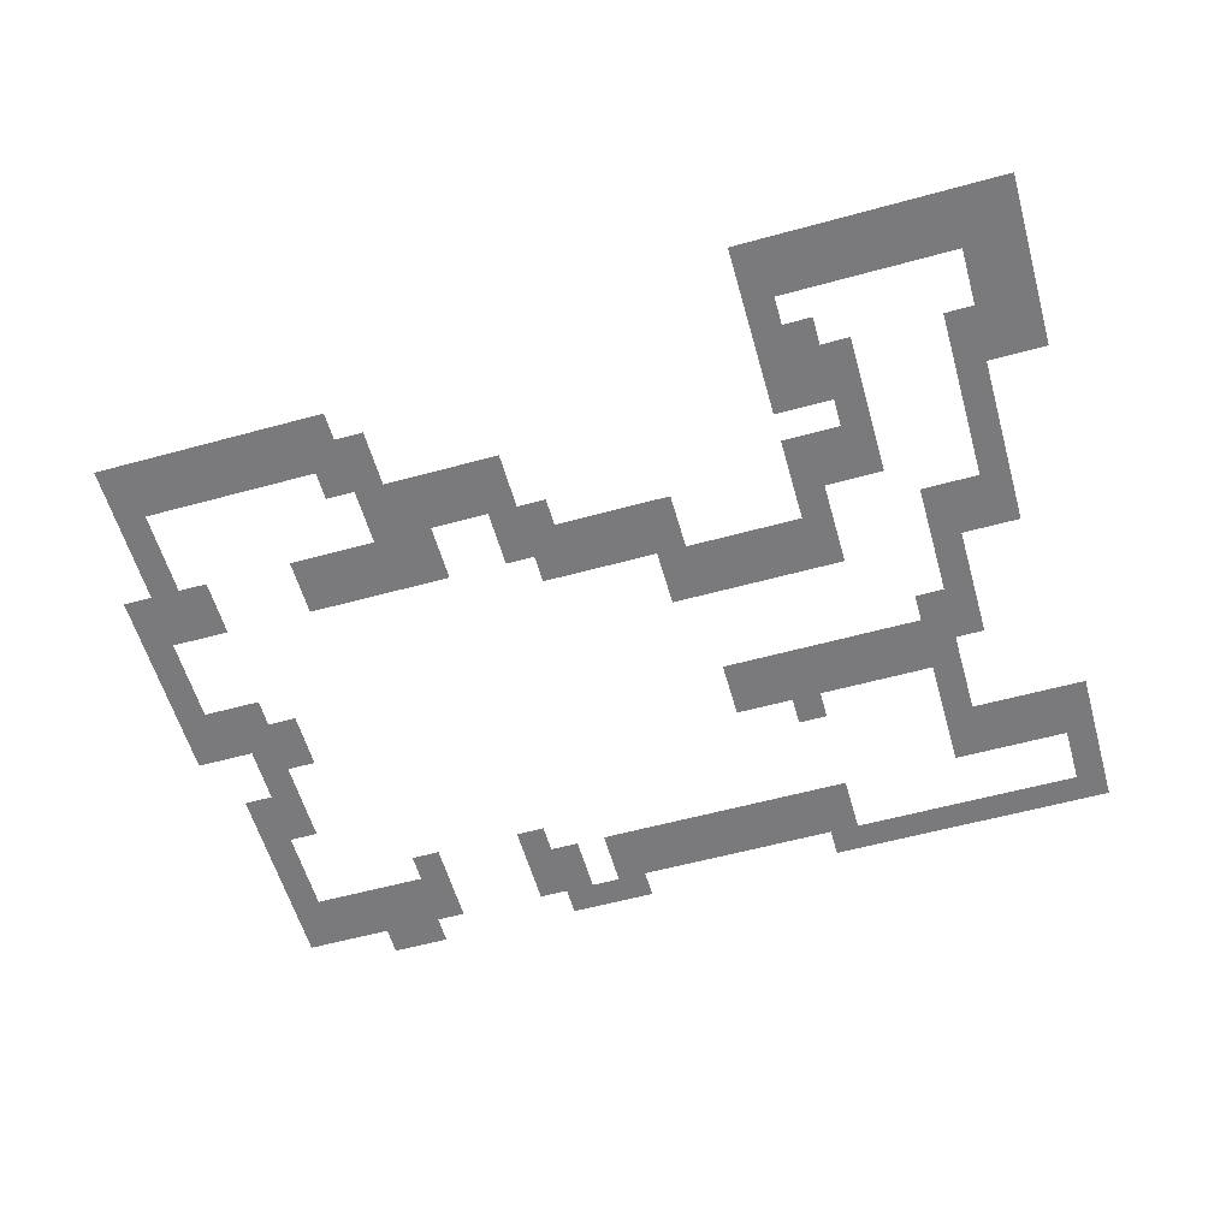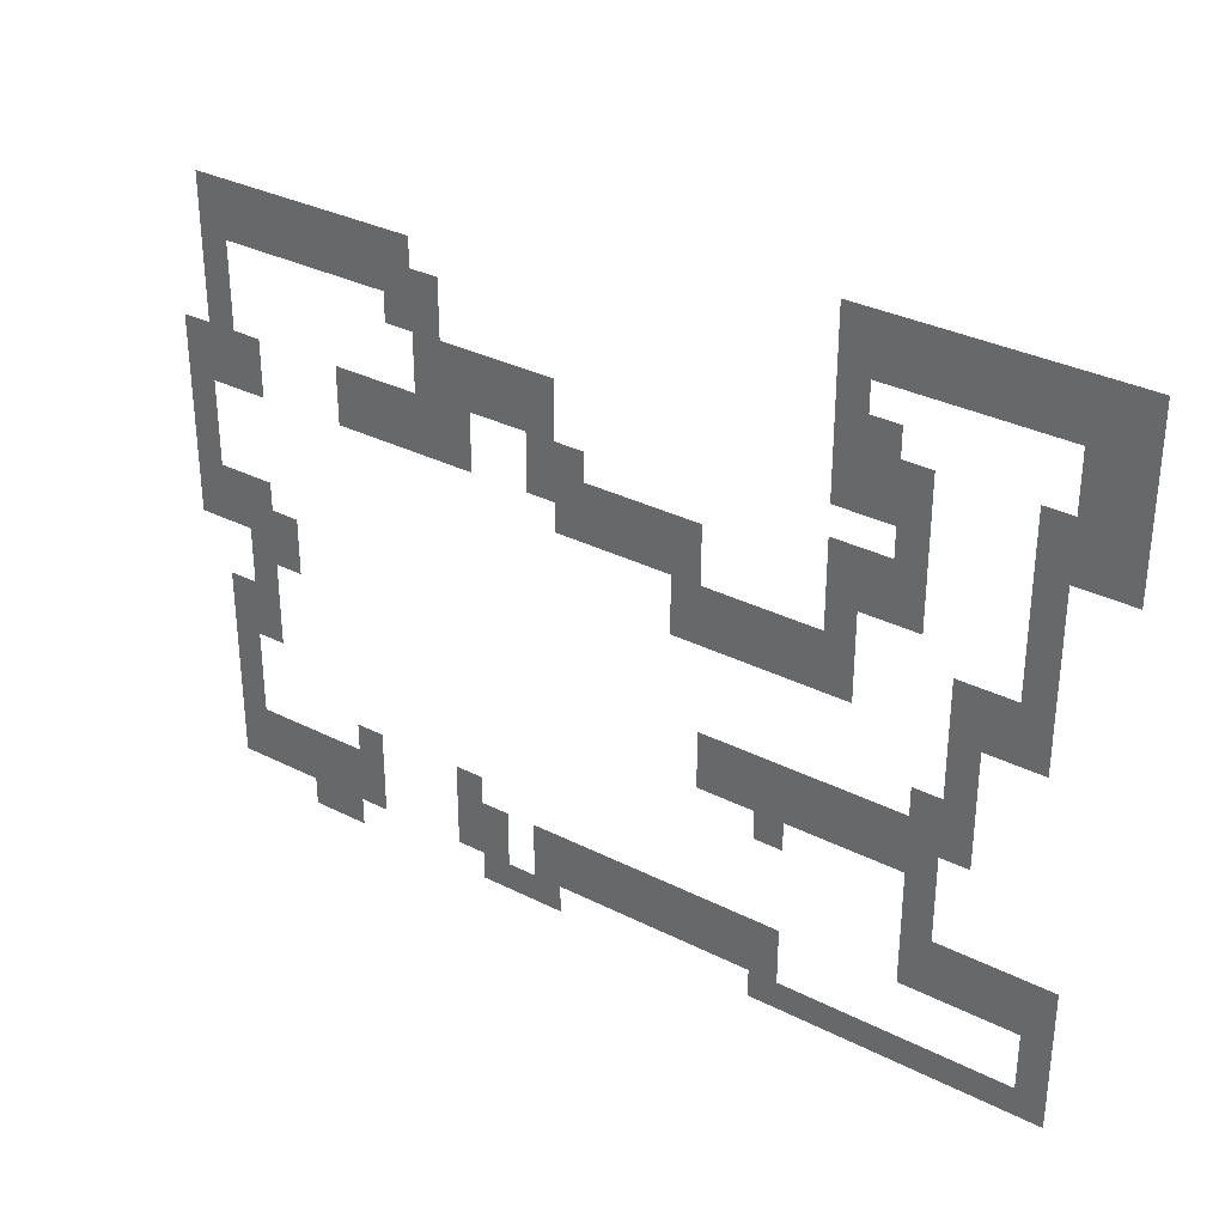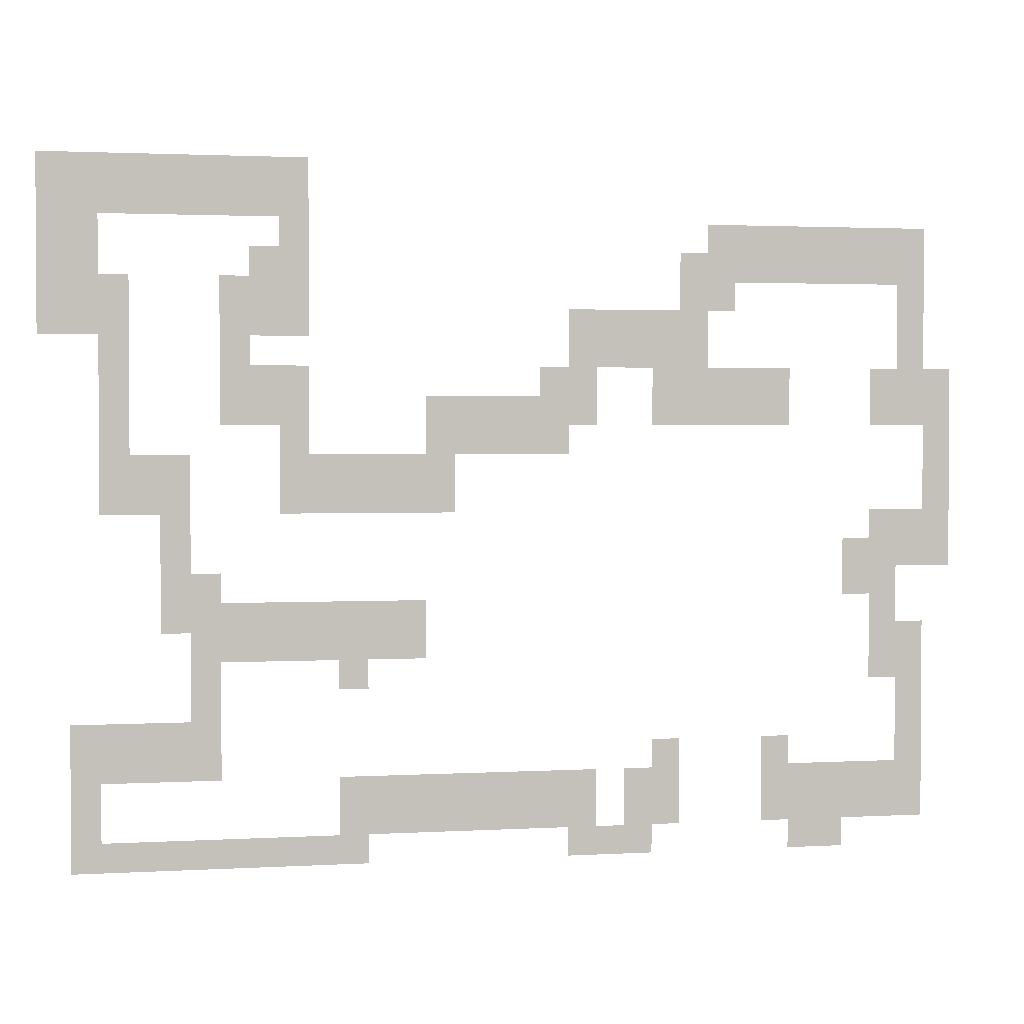
<metadata>
{"format":"obj","ext":"obj","renderer":"f3d","projection":"perspective","resolution":1024,"background":"white","views":[{"elev":-58.2,"azim":-164.2,"up":"+Z"},{"elev":32.9,"azim":-145.1,"up":"+Y"},{"elev":2.0,"azim":-11.5,"up":"+Y"}]}
</metadata>
<code>
v -31 -1 0
v -32 -1 0
v -32 0 0
v -31 0 0
v -30 -1 0
v -31 -1 0
v -31 0 0
v -30 0 0
v -29 -1 0
v -30 -1 0
v -30 0 0
v -29 0 0
v -28 -1 0
v -29 -1 0
v -29 0 0
v -28 0 0
v -27 -1 0
v -28 -1 0
v -28 0 0
v -27 0 0
v -26 -1 0
v -27 -1 0
v -27 0 0
v -26 0 0
v -25 -1 0
v -26 -1 0
v -26 0 0
v -25 0 0
v -24 -1 0
v -25 -1 0
v -25 0 0
v -24 0 0
v -23 -1 0
v -24 -1 0
v -24 0 0
v -23 0 0
v -31 -2 0
v -32 -2 0
v -32 -1 0
v -31 -1 0
v -30 -2 0
v -31 -2 0
v -31 -1 0
v -30 -1 0
v -29 -2 0
v -30 -2 0
v -30 -1 0
v -29 -1 0
v -28 -2 0
v -29 -2 0
v -29 -1 0
v -28 -1 0
v -27 -2 0
v -28 -2 0
v -28 -1 0
v -27 -1 0
v -26 -2 0
v -27 -2 0
v -27 -1 0
v -26 -1 0
v -25 -2 0
v -26 -2 0
v -26 -1 0
v -25 -1 0
v -24 -2 0
v -25 -2 0
v -25 -1 0
v -24 -1 0
v -23 -2 0
v -24 -2 0
v -24 -1 0
v -23 -1 0
v -31 -3 0
v -32 -3 0
v -32 -2 0
v -31 -2 0
v -30 -3 0
v -31 -3 0
v -31 -2 0
v -30 -2 0
v -23 -3 0
v -24 -3 0
v -24 -2 0
v -23 -2 0
v -8 -3 0
v -9 -3 0
v -9 -2 0
v -8 -2 0
v -7 -3 0
v -8 -3 0
v -8 -2 0
v -7 -2 0
v -6 -3 0
v -7 -3 0
v -7 -2 0
v -6 -2 0
v -5 -3 0
v -6 -3 0
v -6 -2 0
v -5 -2 0
v -4 -3 0
v -5 -3 0
v -5 -2 0
v -4 -2 0
v -3 -3 0
v -4 -3 0
v -4 -2 0
v -3 -2 0
v -2 -3 0
v -3 -3 0
v -3 -2 0
v -2 -2 0
v -1 -3 0
v -2 -3 0
v -2 -2 0
v -1 -2 0
v -31 -4 0
v -32 -4 0
v -32 -3 0
v -31 -3 0
v -30 -4 0
v -31 -4 0
v -31 -3 0
v -30 -3 0
v -24 -4 0
v -25 -4 0
v -25 -3 0
v -24 -3 0
v -23 -4 0
v -24 -4 0
v -24 -3 0
v -23 -3 0
v -9 -4 0
v -10 -4 0
v -10 -3 0
v -9 -3 0
v -8 -4 0
v -9 -4 0
v -9 -3 0
v -8 -3 0
v -7 -4 0
v -8 -4 0
v -8 -3 0
v -7 -3 0
v -6 -4 0
v -7 -4 0
v -7 -3 0
v -6 -3 0
v -5 -4 0
v -6 -4 0
v -6 -3 0
v -5 -3 0
v -4 -4 0
v -5 -4 0
v -5 -3 0
v -4 -3 0
v -3 -4 0
v -4 -4 0
v -4 -3 0
v -3 -3 0
v -2 -4 0
v -3 -4 0
v -3 -3 0
v -2 -3 0
v -1 -4 0
v -2 -4 0
v -2 -3 0
v -1 -3 0
v -31 -5 0
v -32 -5 0
v -32 -4 0
v -31 -4 0
v -30 -5 0
v -31 -5 0
v -31 -4 0
v -30 -4 0
v -29 -5 0
v -30 -5 0
v -30 -4 0
v -29 -4 0
v -25 -5 0
v -26 -5 0
v -26 -4 0
v -25 -4 0
v -24 -5 0
v -25 -5 0
v -25 -4 0
v -24 -4 0
v -23 -5 0
v -24 -5 0
v -24 -4 0
v -23 -4 0
v -9 -5 0
v -10 -5 0
v -10 -4 0
v -9 -4 0
v -8 -5 0
v -9 -5 0
v -9 -4 0
v -8 -4 0
v -1 -5 0
v -2 -5 0
v -2 -4 0
v -1 -4 0
v -31 -6 0
v -32 -6 0
v -32 -5 0
v -31 -5 0
v -30 -6 0
v -31 -6 0
v -31 -5 0
v -30 -5 0
v -29 -6 0
v -30 -6 0
v -30 -5 0
v -29 -5 0
v -25 -6 0
v -26 -6 0
v -26 -5 0
v -25 -5 0
v -24 -6 0
v -25 -6 0
v -25 -5 0
v -24 -5 0
v -23 -6 0
v -24 -6 0
v -24 -5 0
v -23 -5 0
v -13 -6 0
v -14 -6 0
v -14 -5 0
v -13 -5 0
v -12 -6 0
v -13 -6 0
v -13 -5 0
v -12 -5 0
v -11 -6 0
v -12 -6 0
v -12 -5 0
v -11 -5 0
v -10 -6 0
v -11 -6 0
v -11 -5 0
v -10 -5 0
v -9 -6 0
v -10 -6 0
v -10 -5 0
v -9 -5 0
v -1 -6 0
v -2 -6 0
v -2 -5 0
v -1 -5 0
v -29 -7 0
v -30 -7 0
v -30 -6 0
v -29 -6 0
v -25 -7 0
v -26 -7 0
v -26 -6 0
v -25 -6 0
v -13 -7 0
v -14 -7 0
v -14 -6 0
v -13 -6 0
v -12 -7 0
v -13 -7 0
v -13 -6 0
v -12 -6 0
v -11 -7 0
v -12 -7 0
v -12 -6 0
v -11 -6 0
v -10 -7 0
v -11 -7 0
v -11 -6 0
v -10 -6 0
v -9 -7 0
v -10 -7 0
v -10 -6 0
v -9 -6 0
v -1 -7 0
v -2 -7 0
v -2 -6 0
v -1 -6 0
v -29 -8 0
v -30 -8 0
v -30 -7 0
v -29 -7 0
v -25 -8 0
v -26 -8 0
v -26 -7 0
v -25 -7 0
v -24 -8 0
v -25 -8 0
v -25 -7 0
v -24 -7 0
v -23 -8 0
v -24 -8 0
v -24 -7 0
v -23 -7 0
v -14 -8 0
v -15 -8 0
v -15 -7 0
v -14 -7 0
v -13 -8 0
v -14 -8 0
v -14 -7 0
v -13 -7 0
v -10 -8 0
v -11 -8 0
v -11 -7 0
v -10 -7 0
v -9 -8 0
v -10 -8 0
v -10 -7 0
v -9 -7 0
v -8 -8 0
v -9 -8 0
v -9 -7 0
v -8 -7 0
v -7 -8 0
v -8 -8 0
v -8 -7 0
v -7 -7 0
v -6 -8 0
v -7 -8 0
v -7 -7 0
v -6 -7 0
v -2 -8 0
v -3 -8 0
v -3 -7 0
v -2 -7 0
v -1 -8 0
v -2 -8 0
v -2 -7 0
v -1 -7 0
v 0 -8 0
v -1 -8 0
v -1 -7 0
v 0 -7 0
v -29 -9 0
v -30 -9 0
v -30 -8 0
v -29 -8 0
v -25 -9 0
v -26 -9 0
v -26 -8 0
v -25 -8 0
v -24 -9 0
v -25 -9 0
v -25 -8 0
v -24 -8 0
v -23 -9 0
v -24 -9 0
v -24 -8 0
v -23 -8 0
v -18 -9 0
v -19 -9 0
v -19 -8 0
v -18 -8 0
v -17 -9 0
v -18 -9 0
v -18 -8 0
v -17 -8 0
v -16 -9 0
v -17 -9 0
v -17 -8 0
v -16 -8 0
v -15 -9 0
v -16 -9 0
v -16 -8 0
v -15 -8 0
v -14 -9 0
v -15 -9 0
v -15 -8 0
v -14 -8 0
v -13 -9 0
v -14 -9 0
v -14 -8 0
v -13 -8 0
v -10 -9 0
v -11 -9 0
v -11 -8 0
v -10 -8 0
v -9 -9 0
v -10 -9 0
v -10 -8 0
v -9 -8 0
v -8 -9 0
v -9 -9 0
v -9 -8 0
v -8 -8 0
v -7 -9 0
v -8 -9 0
v -8 -8 0
v -7 -8 0
v -6 -9 0
v -7 -9 0
v -7 -8 0
v -6 -8 0
v -2 -9 0
v -3 -9 0
v -3 -8 0
v -2 -8 0
v -1 -9 0
v -2 -9 0
v -2 -8 0
v -1 -8 0
v 0 -9 0
v -1 -9 0
v -1 -8 0
v 0 -8 0
v -29 -10 0
v -30 -10 0
v -30 -9 0
v -29 -9 0
v -23 -10 0
v -24 -10 0
v -24 -9 0
v -23 -9 0
v -18 -10 0
v -19 -10 0
v -19 -9 0
v -18 -9 0
v -17 -10 0
v -18 -10 0
v -18 -9 0
v -17 -9 0
v -16 -10 0
v -17 -10 0
v -17 -9 0
v -16 -9 0
v -15 -10 0
v -16 -10 0
v -16 -9 0
v -15 -9 0
v -14 -10 0
v -15 -10 0
v -15 -9 0
v -14 -9 0
v 0 -10 0
v -1 -10 0
v -1 -9 0
v 0 -9 0
v -29 -11 0
v -30 -11 0
v -30 -10 0
v -29 -10 0
v -28 -11 0
v -29 -11 0
v -29 -10 0
v -28 -10 0
v -27 -11 0
v -28 -11 0
v -28 -10 0
v -27 -10 0
v -23 -11 0
v -24 -11 0
v -24 -10 0
v -23 -10 0
v -22 -11 0
v -23 -11 0
v -23 -10 0
v -22 -10 0
v -21 -11 0
v -22 -11 0
v -22 -10 0
v -21 -10 0
v -20 -11 0
v -21 -11 0
v -21 -10 0
v -20 -10 0
v -19 -11 0
v -20 -11 0
v -20 -10 0
v -19 -10 0
v -18 -11 0
v -19 -11 0
v -19 -10 0
v -18 -10 0
v 0 -11 0
v -1 -11 0
v -1 -10 0
v 0 -10 0
v -29 -12 0
v -30 -12 0
v -30 -11 0
v -29 -11 0
v -28 -12 0
v -29 -12 0
v -29 -11 0
v -28 -11 0
v -27 -12 0
v -28 -12 0
v -28 -11 0
v -27 -11 0
v -23 -12 0
v -24 -12 0
v -24 -11 0
v -23 -11 0
v -22 -12 0
v -23 -12 0
v -23 -11 0
v -22 -11 0
v -21 -12 0
v -22 -12 0
v -22 -11 0
v -21 -11 0
v -20 -12 0
v -21 -12 0
v -21 -11 0
v -20 -11 0
v -19 -12 0
v -20 -12 0
v -20 -11 0
v -19 -11 0
v -18 -12 0
v -19 -12 0
v -19 -11 0
v -18 -11 0
v 0 -12 0
v -1 -12 0
v -1 -11 0
v 0 -11 0
v -27 -13 0
v -28 -13 0
v -28 -12 0
v -27 -12 0
v -2 -13 0
v -3 -13 0
v -3 -12 0
v -2 -12 0
v -1 -13 0
v -2 -13 0
v -2 -12 0
v -1 -12 0
v 0 -13 0
v -1 -13 0
v -1 -12 0
v 0 -12 0
v -27 -14 0
v -28 -14 0
v -28 -13 0
v -27 -13 0
v -3 -14 0
v -4 -14 0
v -4 -13 0
v -3 -13 0
v -2 -14 0
v -3 -14 0
v -3 -13 0
v -2 -13 0
v -1 -14 0
v -2 -14 0
v -2 -13 0
v -1 -13 0
v 0 -14 0
v -1 -14 0
v -1 -13 0
v 0 -13 0
v -27 -15 0
v -28 -15 0
v -28 -14 0
v -27 -14 0
v -26 -15 0
v -27 -15 0
v -27 -14 0
v -26 -14 0
v -3 -15 0
v -4 -15 0
v -4 -14 0
v -3 -14 0
v -2 -15 0
v -3 -15 0
v -3 -14 0
v -2 -14 0
v -27 -16 0
v -28 -16 0
v -28 -15 0
v -27 -15 0
v -26 -16 0
v -27 -16 0
v -27 -15 0
v -26 -15 0
v -25 -16 0
v -26 -16 0
v -26 -15 0
v -25 -15 0
v -24 -16 0
v -25 -16 0
v -25 -15 0
v -24 -15 0
v -23 -16 0
v -24 -16 0
v -24 -15 0
v -23 -15 0
v -22 -16 0
v -23 -16 0
v -23 -15 0
v -22 -15 0
v -21 -16 0
v -22 -16 0
v -22 -15 0
v -21 -15 0
v -20 -16 0
v -21 -16 0
v -21 -15 0
v -20 -15 0
v -19 -16 0
v -20 -16 0
v -20 -15 0
v -19 -15 0
v -2 -16 0
v -3 -16 0
v -3 -15 0
v -2 -15 0
v -26 -17 0
v -27 -17 0
v -27 -16 0
v -26 -16 0
v -25 -17 0
v -26 -17 0
v -26 -16 0
v -25 -16 0
v -24 -17 0
v -25 -17 0
v -25 -16 0
v -24 -16 0
v -23 -17 0
v -24 -17 0
v -24 -16 0
v -23 -16 0
v -22 -17 0
v -23 -17 0
v -23 -16 0
v -22 -16 0
v -21 -17 0
v -22 -17 0
v -22 -16 0
v -21 -16 0
v -20 -17 0
v -21 -17 0
v -21 -16 0
v -20 -16 0
v -19 -17 0
v -20 -17 0
v -20 -16 0
v -19 -16 0
v -2 -17 0
v -3 -17 0
v -3 -16 0
v -2 -16 0
v -1 -17 0
v -2 -17 0
v -2 -16 0
v -1 -16 0
v -26 -18 0
v -27 -18 0
v -27 -17 0
v -26 -17 0
v -21 -18 0
v -22 -18 0
v -22 -17 0
v -21 -17 0
v -2 -18 0
v -3 -18 0
v -3 -17 0
v -2 -17 0
v -1 -18 0
v -2 -18 0
v -2 -17 0
v -1 -17 0
v -26 -19 0
v -27 -19 0
v -27 -18 0
v -26 -18 0
v -1 -19 0
v -2 -19 0
v -2 -18 0
v -1 -18 0
v -30 -20 0
v -31 -20 0
v -31 -19 0
v -30 -19 0
v -29 -20 0
v -30 -20 0
v -30 -19 0
v -29 -19 0
v -28 -20 0
v -29 -20 0
v -29 -19 0
v -28 -19 0
v -27 -20 0
v -28 -20 0
v -28 -19 0
v -27 -19 0
v -26 -20 0
v -27 -20 0
v -27 -19 0
v -26 -19 0
v -1 -20 0
v -2 -20 0
v -2 -19 0
v -1 -19 0
v -30 -21 0
v -31 -21 0
v -31 -20 0
v -30 -20 0
v -29 -21 0
v -30 -21 0
v -30 -20 0
v -29 -20 0
v -28 -21 0
v -29 -21 0
v -29 -20 0
v -28 -20 0
v -27 -21 0
v -28 -21 0
v -28 -20 0
v -27 -20 0
v -26 -21 0
v -27 -21 0
v -27 -20 0
v -26 -20 0
v -10 -21 0
v -11 -21 0
v -11 -20 0
v -10 -20 0
v -6 -21 0
v -7 -21 0
v -7 -20 0
v -6 -20 0
v -1 -21 0
v -2 -21 0
v -2 -20 0
v -1 -20 0
v -30 -22 0
v -31 -22 0
v -31 -21 0
v -30 -21 0
v -21 -22 0
v -22 -22 0
v -22 -21 0
v -21 -21 0
v -20 -22 0
v -21 -22 0
v -21 -21 0
v -20 -21 0
v -19 -22 0
v -20 -22 0
v -20 -21 0
v -19 -21 0
v -18 -22 0
v -19 -22 0
v -19 -21 0
v -18 -21 0
v -17 -22 0
v -18 -22 0
v -18 -21 0
v -17 -21 0
v -16 -22 0
v -17 -22 0
v -17 -21 0
v -16 -21 0
v -15 -22 0
v -16 -22 0
v -16 -21 0
v -15 -21 0
v -14 -22 0
v -15 -22 0
v -15 -21 0
v -14 -21 0
v -13 -22 0
v -14 -22 0
v -14 -21 0
v -13 -21 0
v -11 -22 0
v -12 -22 0
v -12 -21 0
v -11 -21 0
v -10 -22 0
v -11 -22 0
v -11 -21 0
v -10 -21 0
v -6 -22 0
v -7 -22 0
v -7 -21 0
v -6 -21 0
v -5 -22 0
v -6 -22 0
v -6 -21 0
v -5 -21 0
v -4 -22 0
v -5 -22 0
v -5 -21 0
v -4 -21 0
v -3 -22 0
v -4 -22 0
v -4 -21 0
v -3 -21 0
v -2 -22 0
v -3 -22 0
v -3 -21 0
v -2 -21 0
v -1 -22 0
v -2 -22 0
v -2 -21 0
v -1 -21 0
v -30 -23 0
v -31 -23 0
v -31 -22 0
v -30 -22 0
v -21 -23 0
v -22 -23 0
v -22 -22 0
v -21 -22 0
v -20 -23 0
v -21 -23 0
v -21 -22 0
v -20 -22 0
v -19 -23 0
v -20 -23 0
v -20 -22 0
v -19 -22 0
v -18 -23 0
v -19 -23 0
v -19 -22 0
v -18 -22 0
v -17 -23 0
v -18 -23 0
v -18 -22 0
v -17 -22 0
v -16 -23 0
v -17 -23 0
v -17 -22 0
v -16 -22 0
v -15 -23 0
v -16 -23 0
v -16 -22 0
v -15 -22 0
v -14 -23 0
v -15 -23 0
v -15 -22 0
v -14 -22 0
v -13 -23 0
v -14 -23 0
v -14 -22 0
v -13 -22 0
v -11 -23 0
v -12 -23 0
v -12 -22 0
v -11 -22 0
v -10 -23 0
v -11 -23 0
v -11 -22 0
v -10 -22 0
v -6 -23 0
v -7 -23 0
v -7 -22 0
v -6 -22 0
v -5 -23 0
v -6 -23 0
v -6 -22 0
v -5 -22 0
v -4 -23 0
v -5 -23 0
v -5 -22 0
v -4 -22 0
v -3 -23 0
v -4 -23 0
v -4 -22 0
v -3 -22 0
v -2 -23 0
v -3 -23 0
v -3 -22 0
v -2 -22 0
v -1 -23 0
v -2 -23 0
v -2 -22 0
v -1 -22 0
v -30 -24 0
v -31 -24 0
v -31 -23 0
v -30 -23 0
v -29 -24 0
v -30 -24 0
v -30 -23 0
v -29 -23 0
v -28 -24 0
v -29 -24 0
v -29 -23 0
v -28 -23 0
v -27 -24 0
v -28 -24 0
v -28 -23 0
v -27 -23 0
v -26 -24 0
v -27 -24 0
v -27 -23 0
v -26 -23 0
v -25 -24 0
v -26 -24 0
v -26 -23 0
v -25 -23 0
v -24 -24 0
v -25 -24 0
v -25 -23 0
v -24 -23 0
v -23 -24 0
v -24 -24 0
v -24 -23 0
v -23 -23 0
v -22 -24 0
v -23 -24 0
v -23 -23 0
v -22 -23 0
v -21 -24 0
v -22 -24 0
v -22 -23 0
v -21 -23 0
v -13 -24 0
v -14 -24 0
v -14 -23 0
v -13 -23 0
v -12 -24 0
v -13 -24 0
v -13 -23 0
v -12 -23 0
v -11 -24 0
v -12 -24 0
v -12 -23 0
v -11 -23 0
v -5 -24 0
v -6 -24 0
v -6 -23 0
v -5 -23 0
v -4 -24 0
v -5 -24 0
v -5 -23 0
v -4 -23 0
g dungeon_1_mesh_0003
f 1 2 3 4
f 5 6 7 8
f 9 10 11 12
f 13 14 15 16
f 17 18 19 20
f 21 22 23 24
f 25 26 27 28
f 29 30 31 32
f 33 34 35 36
f 37 38 39 40
f 41 42 43 44
f 45 46 47 48
f 49 50 51 52
f 53 54 55 56
f 57 58 59 60
f 61 62 63 64
f 65 66 67 68
f 69 70 71 72
f 73 74 75 76
f 77 78 79 80
f 81 82 83 84
f 85 86 87 88
f 89 90 91 92
f 93 94 95 96
f 97 98 99 100
f 101 102 103 104
f 105 106 107 108
f 109 110 111 112
f 113 114 115 116
f 117 118 119 120
f 121 122 123 124
f 125 126 127 128
f 129 130 131 132
f 133 134 135 136
f 137 138 139 140
f 141 142 143 144
f 145 146 147 148
f 149 150 151 152
f 153 154 155 156
f 157 158 159 160
f 161 162 163 164
f 165 166 167 168
f 169 170 171 172
f 173 174 175 176
f 177 178 179 180
f 181 182 183 184
f 185 186 187 188
f 189 190 191 192
f 193 194 195 196
f 197 198 199 200
f 201 202 203 204
f 205 206 207 208
f 209 210 211 212
f 213 214 215 216
f 217 218 219 220
f 221 222 223 224
f 225 226 227 228
f 229 230 231 232
f 233 234 235 236
f 237 238 239 240
f 241 242 243 244
f 245 246 247 248
f 249 250 251 252
f 253 254 255 256
f 257 258 259 260
f 261 262 263 264
f 265 266 267 268
f 269 270 271 272
f 273 274 275 276
f 277 278 279 280
f 281 282 283 284
f 285 286 287 288
f 289 290 291 292
f 293 294 295 296
f 297 298 299 300
f 301 302 303 304
f 305 306 307 308
f 309 310 311 312
f 313 314 315 316
f 317 318 319 320
f 321 322 323 324
f 325 326 327 328
f 329 330 331 332
f 333 334 335 336
f 337 338 339 340
f 341 342 343 344
f 345 346 347 348
f 349 350 351 352
f 353 354 355 356
f 357 358 359 360
f 361 362 363 364
f 365 366 367 368
f 369 370 371 372
f 373 374 375 376
f 377 378 379 380
f 381 382 383 384
f 385 386 387 388
f 389 390 391 392
f 393 394 395 396
f 397 398 399 400
f 401 402 403 404
f 405 406 407 408
f 409 410 411 412
f 413 414 415 416
f 417 418 419 420
f 421 422 423 424
f 425 426 427 428
f 429 430 431 432
f 433 434 435 436
f 437 438 439 440
f 441 442 443 444
f 445 446 447 448
f 449 450 451 452
f 453 454 455 456
f 457 458 459 460
f 461 462 463 464
f 465 466 467 468
f 469 470 471 472
f 473 474 475 476
f 477 478 479 480
f 481 482 483 484
f 485 486 487 488
f 489 490 491 492
f 493 494 495 496
f 497 498 499 500
f 501 502 503 504
f 505 506 507 508
f 509 510 511 512
f 513 514 515 516
f 517 518 519 520
f 521 522 523 524
f 525 526 527 528
f 529 530 531 532
f 533 534 535 536
f 537 538 539 540
f 541 542 543 544
f 545 546 547 548
f 549 550 551 552
f 553 554 555 556
f 557 558 559 560
f 561 562 563 564
f 565 566 567 568
f 569 570 571 572
f 573 574 575 576
f 577 578 579 580
f 581 582 583 584
f 585 586 587 588
f 589 590 591 592
f 593 594 595 596
f 597 598 599 600
f 601 602 603 604
f 605 606 607 608
f 609 610 611 612
f 613 614 615 616
f 617 618 619 620
f 621 622 623 624
f 625 626 627 628
f 629 630 631 632
f 633 634 635 636
f 637 638 639 640
f 641 642 643 644
f 645 646 647 648
f 649 650 651 652
f 653 654 655 656
f 657 658 659 660
f 661 662 663 664
f 665 666 667 668
f 669 670 671 672
f 673 674 675 676
f 677 678 679 680
f 681 682 683 684
f 685 686 687 688
f 689 690 691 692
f 693 694 695 696
f 697 698 699 700
f 701 702 703 704
f 705 706 707 708
f 709 710 711 712
f 713 714 715 716
f 717 718 719 720
f 721 722 723 724
f 725 726 727 728
f 729 730 731 732
f 733 734 735 736
f 737 738 739 740
f 741 742 743 744
f 745 746 747 748
f 749 750 751 752
f 753 754 755 756
f 757 758 759 760
f 761 762 763 764
f 765 766 767 768
f 769 770 771 772
f 773 774 775 776
f 777 778 779 780
f 781 782 783 784
f 785 786 787 788
f 789 790 791 792
f 793 794 795 796
f 797 798 799 800
f 801 802 803 804
f 805 806 807 808
f 809 810 811 812
f 813 814 815 816
f 817 818 819 820
f 821 822 823 824
f 825 826 827 828
f 829 830 831 832
f 833 834 835 836
f 837 838 839 840
f 841 842 843 844
f 845 846 847 848
f 849 850 851 852
f 853 854 855 856
f 857 858 859 860
f 861 862 863 864
f 865 866 867 868
f 869 870 871 872
f 873 874 875 876
f 877 878 879 880
f 881 882 883 884
f 885 886 887 888
f 889 890 891 892
f 893 894 895 896
f 897 898 899 900
f 901 902 903 904
f 905 906 907 908
f 909 910 911 912
f 913 914 915 916
f 917 918 919 920
f 921 922 923 924
f 925 926 927 928
f 929 930 931 932
f 933 934 935 936
f 937 938 939 940

</code>
